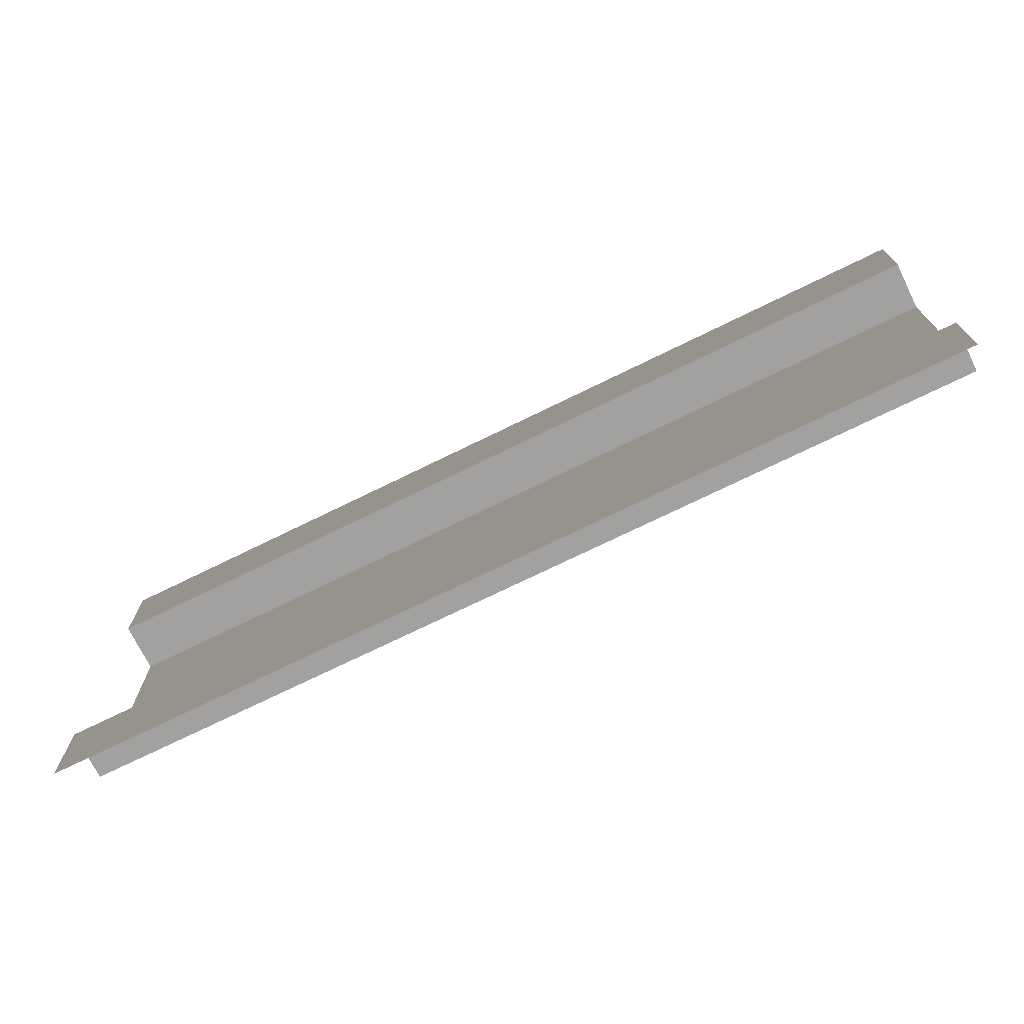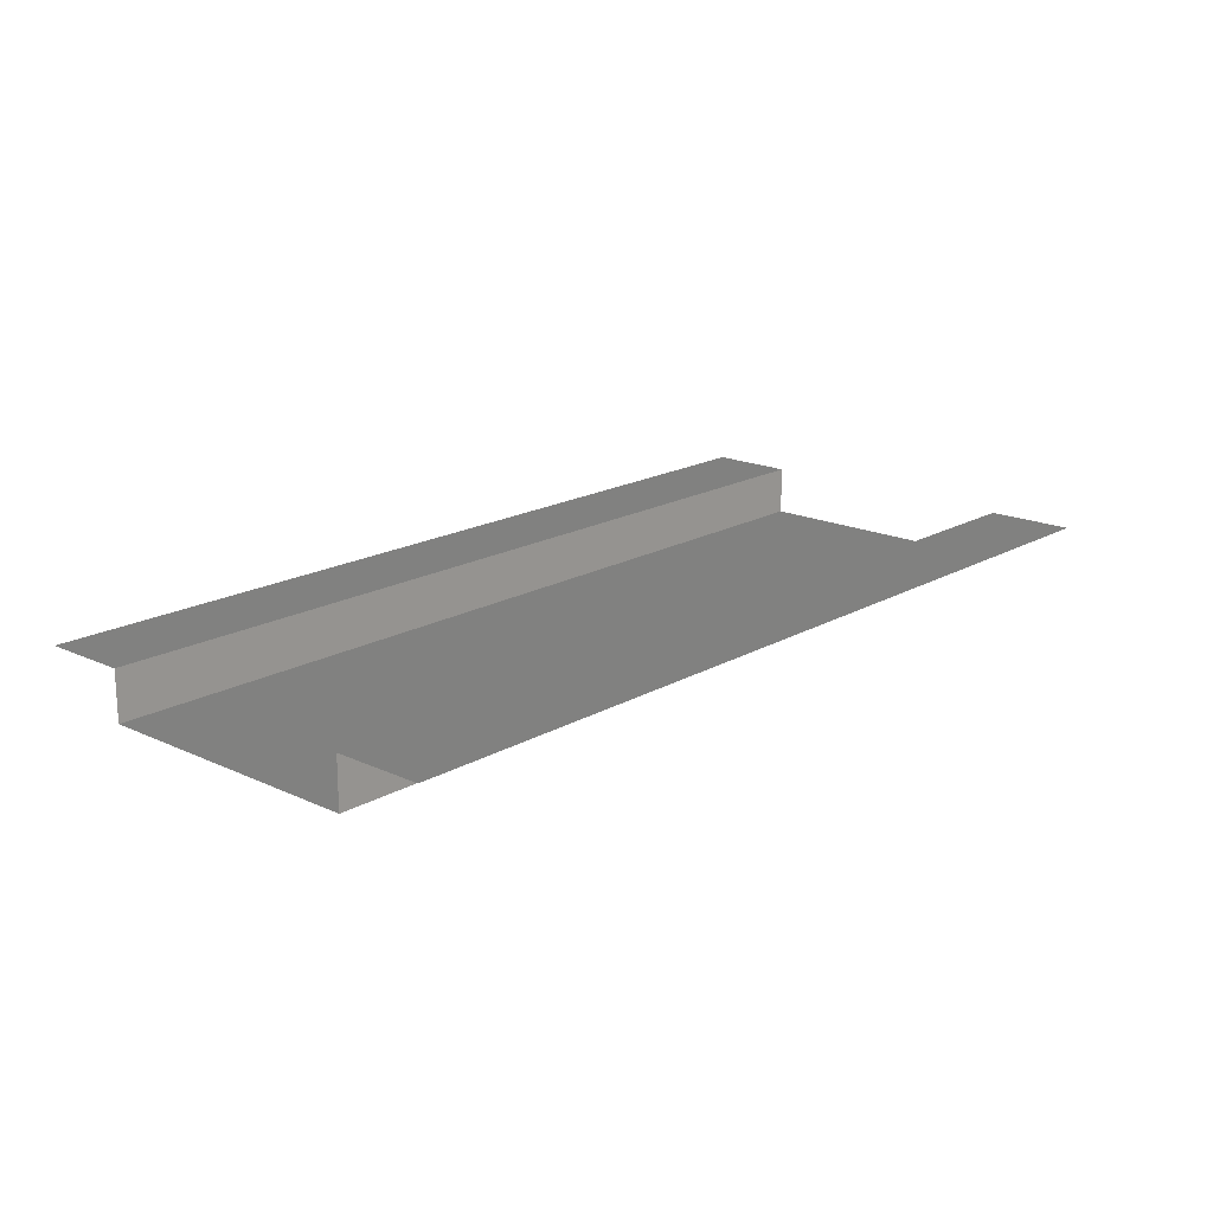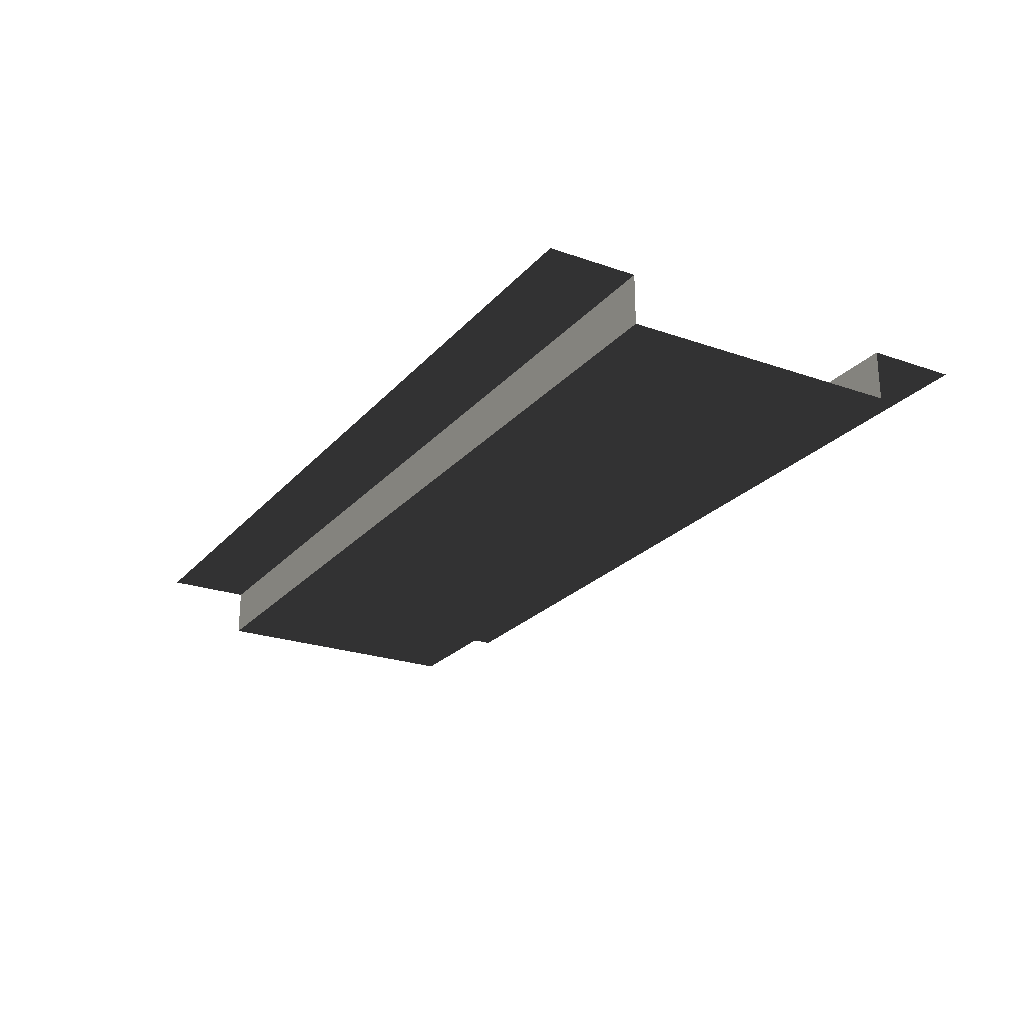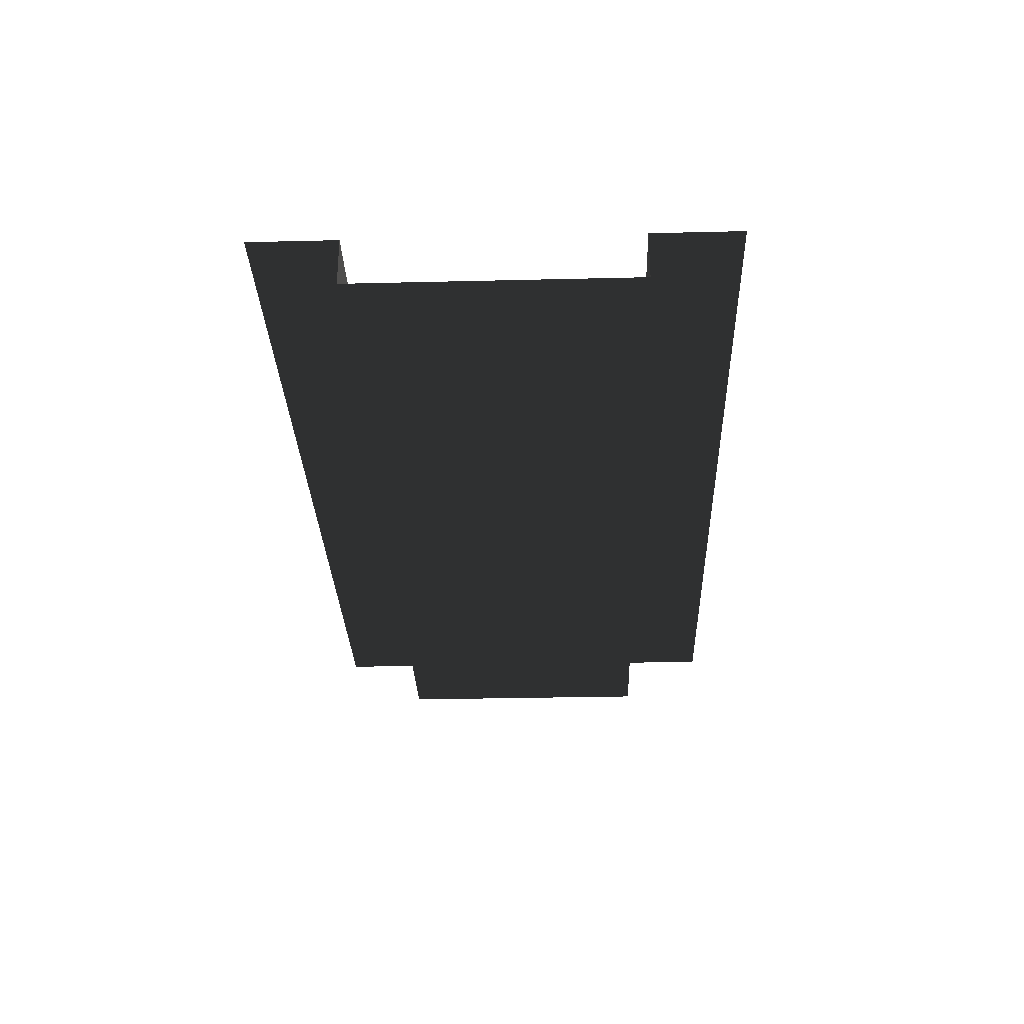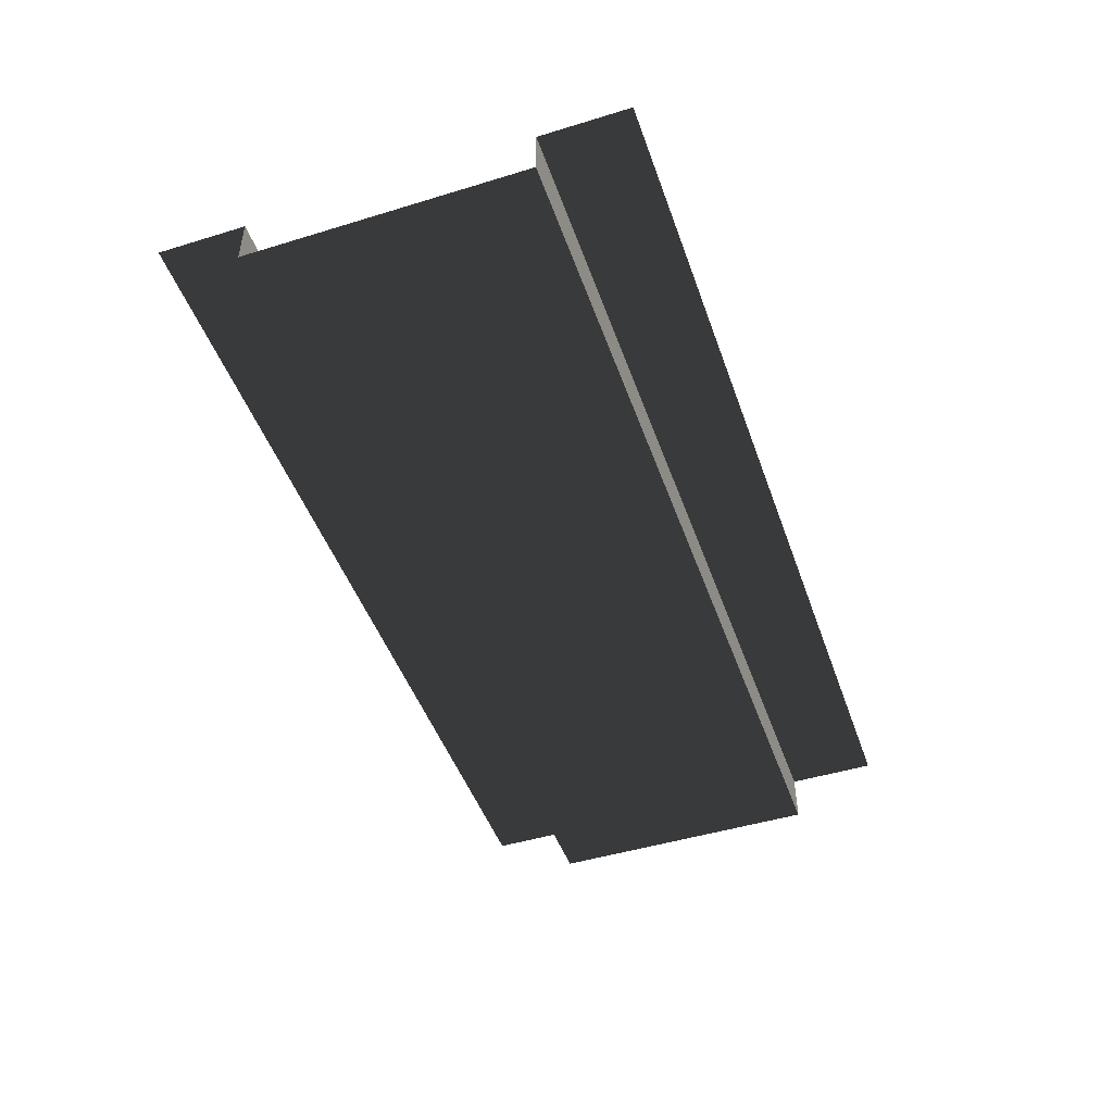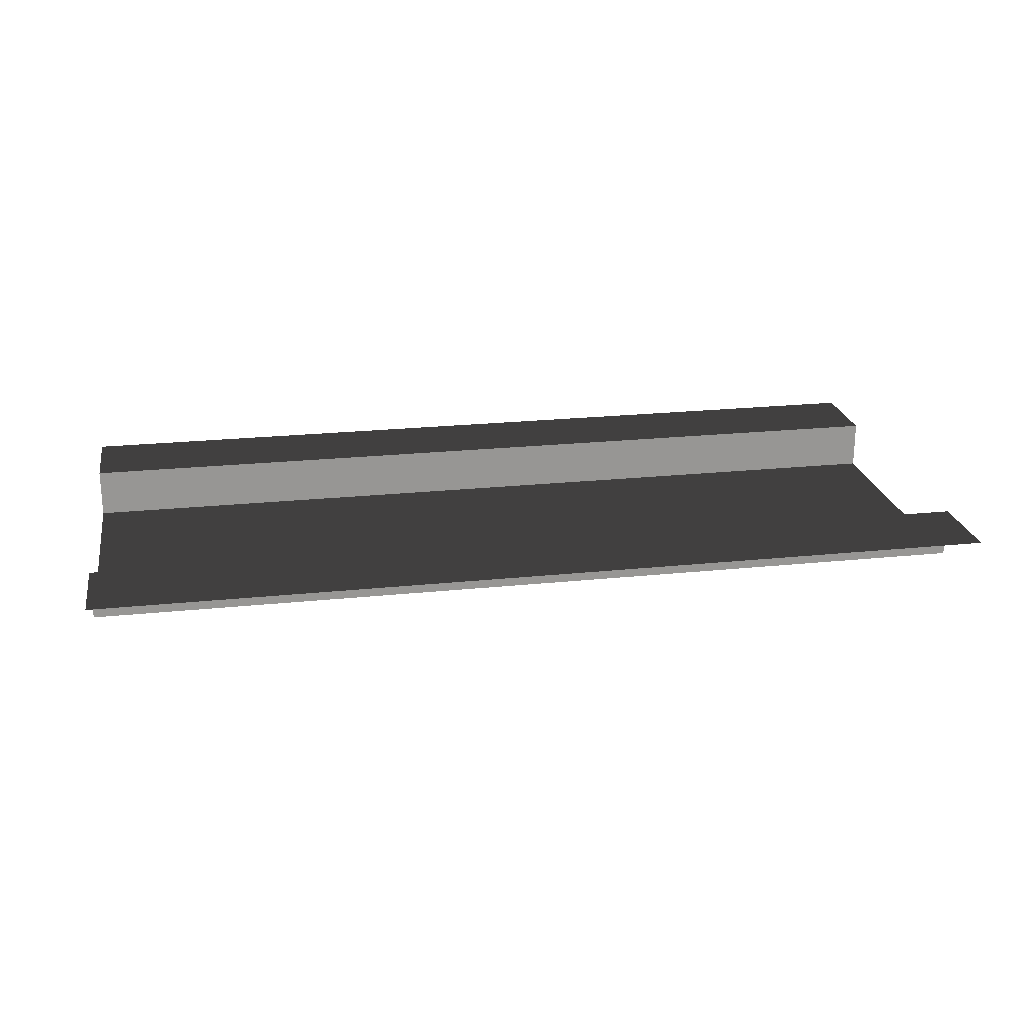
<metadata>
{"format":"obj","ext":"obj","renderer":"f3d","projection":"perspective","resolution":1024,"background":"white","views":[{"elev":-72.2,"azim":26.2,"up":"+Y"},{"elev":17.9,"azim":132.0,"up":"+Z"},{"elev":-23.8,"azim":59.7,"up":"+Z"},{"elev":-30.0,"azim":92.0,"up":"+Z"},{"elev":-47.2,"azim":109.1,"up":"+Z"},{"elev":22.5,"azim":-10.2,"up":"+Z"}]}
</metadata>
<code>
v -3.656e-06 0 1.46e-12
v -3.656e-06 0.4779 1.46e-12
v 5 0.4779 -9.002e-08
v 5 0 -9.002e-08
v -3.656e-06 2.013 1.46e-12
v -3.656e-06 2.5 1.46e-12
v 5 2.5 -9.002e-08
v 5 2.013 -9.002e-08
v -3.656e-06 0.4779 1.46e-12
v -3.764e-06 0.4779 -0.272
v 5 0.4779 -0.272
v 5 0.4779 -9.002e-08
v -3.764e-06 2.013 -0.272
v -3.656e-06 2.013 1.46e-12
v 5 2.013 -9.002e-08
v 5 2.013 -0.272
v -3.764e-06 0.4779 -0.272
v -3.764e-06 2.013 -0.272
v 5 2.013 -0.272
v 5 0.4779 -0.272
g SD_Env_Wall_Half_01_2279_232
f 1 3 2
f 1 4 3
f 5 7 6
f 5 8 7
f 9 11 10
f 9 12 11
f 13 15 14
f 13 16 15
f 17 19 18
f 17 20 19

</code>
